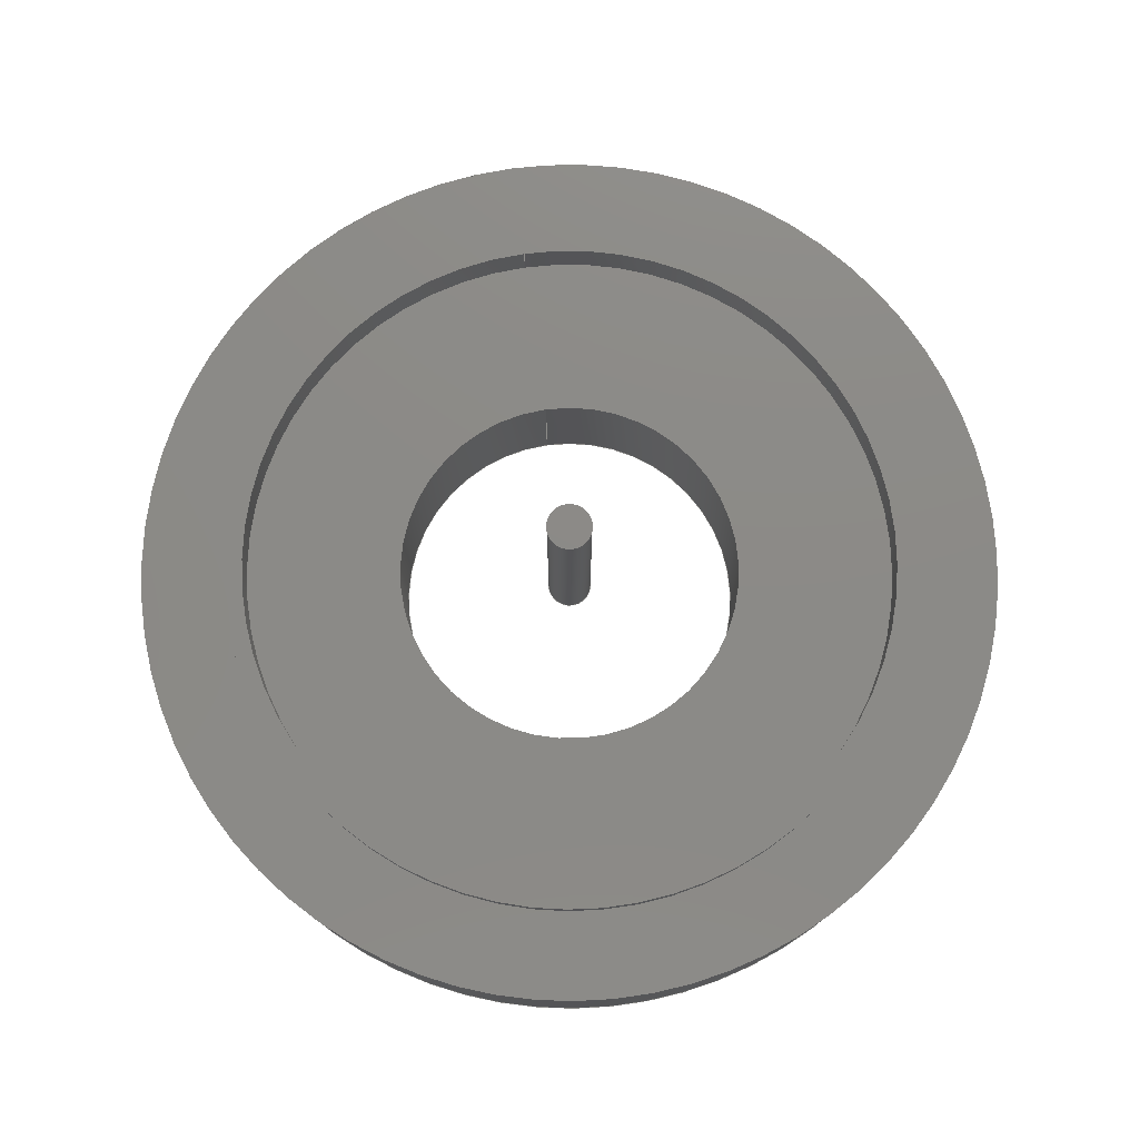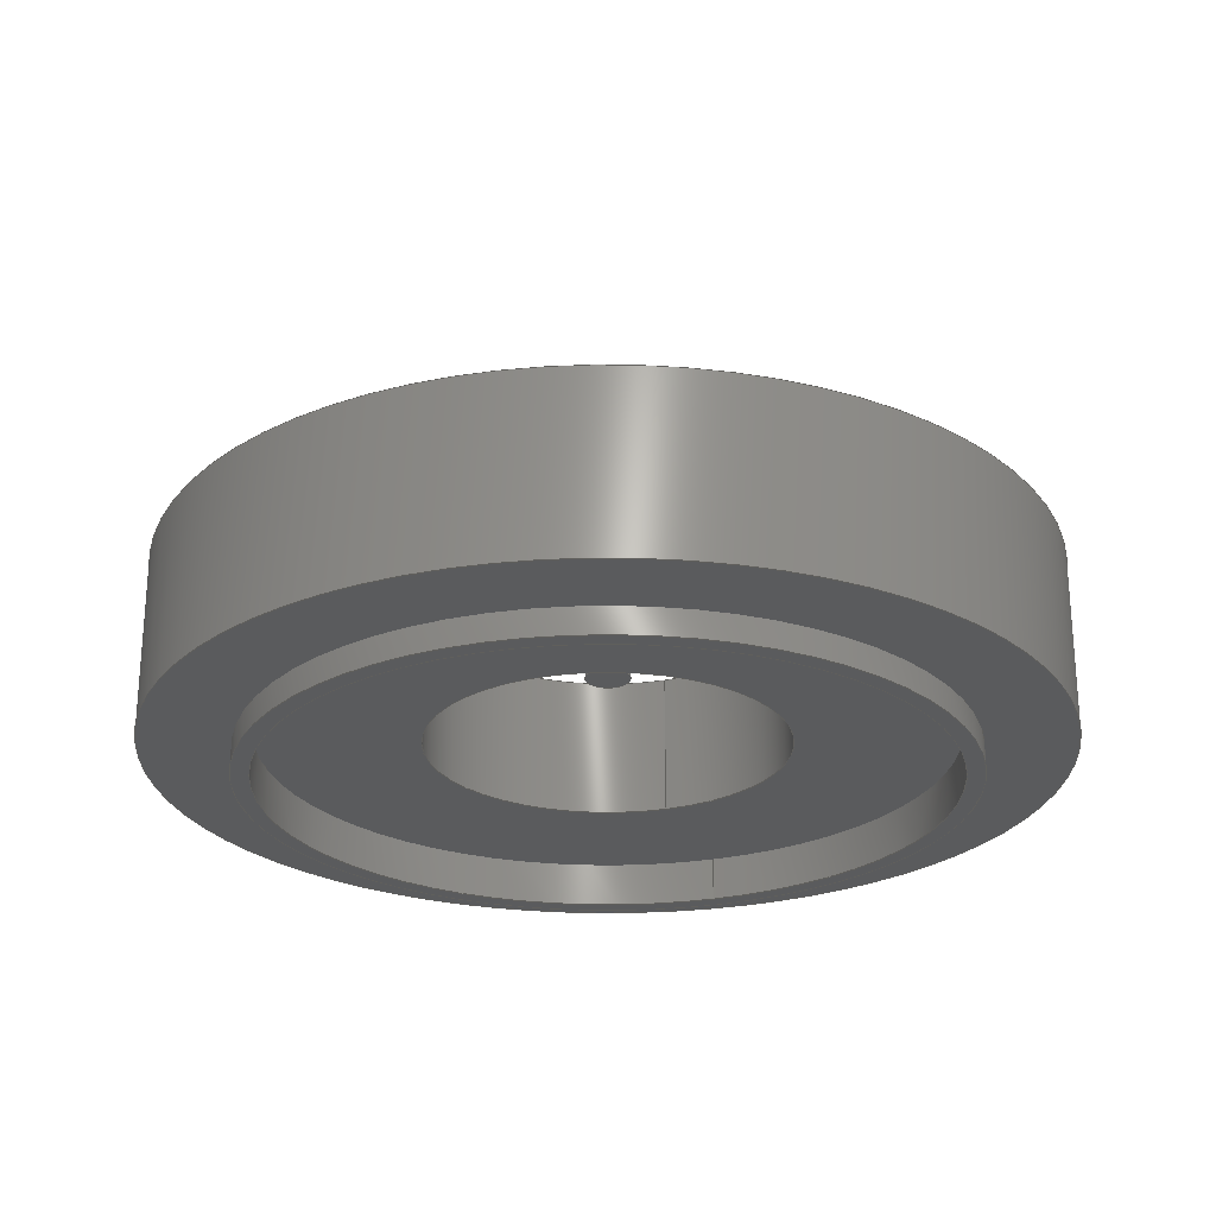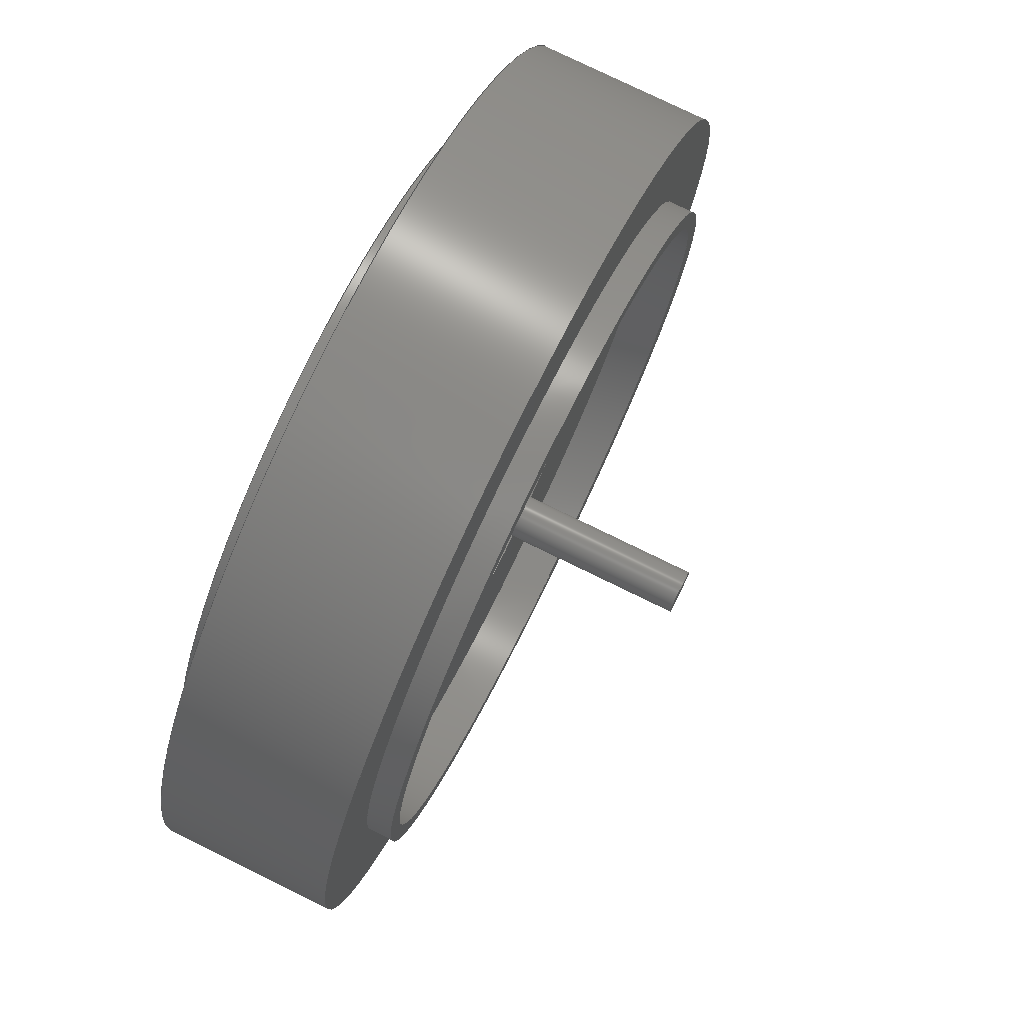
<metadata>
{"format":"step","ext":"step","renderer":"f3d","projection":"perspective","resolution":1024,"background":"white","views":[{"elev":77.4,"azim":81.8,"up":"+Z"},{"elev":-25.1,"azim":109.4,"up":"+Z"},{"elev":77.6,"azim":-63.9,"up":"+Y"}]}
</metadata>
<code>
ISO-10303-21;
DATA;
#1=MECHANICAL_DESIGN_GEOMETRIC_PRESENTATION_REPRESENTATION('',(#10,#11,
#12,#13),#352);
#2=SHAPE_REPRESENTATION_RELATIONSHIP('SRR','None',#359,#3);
#3=ADVANCED_BREP_SHAPE_REPRESENTATION('',(#14,#15),#351);
#4=FACE_BOUND('',#56,.T.);
#5=FACE_BOUND('',#59,.T.);
#6=FACE_BOUND('',#64,.T.);
#7=FACE_BOUND('',#67,.T.);
#8=FACE_BOUND('',#70,.T.);
#9=FACE_BOUND('',#72,.T.);
#10=STYLED_ITEM('',(#368),#14);
#11=STYLED_ITEM('',(#370),#185);
#12=STYLED_ITEM('',(#370),#186);
#13=STYLED_ITEM('',(#369),#15);
#14=MANIFOLD_SOLID_BREP('Body1',#187);
#15=MANIFOLD_SOLID_BREP('Body2',#188);
#16=LINE('',#305,#23);
#17=LINE('',#315,#24);
#18=LINE('',#321,#25);
#19=LINE('',#327,#26);
#20=LINE('',#333,#27);
#21=LINE('',#339,#28);
#22=LINE('',#345,#29);
#23=VECTOR('',#241,0.25);
#24=VECTOR('',#254,2);
#25=VECTOR('',#261,3.8);
#26=VECTOR('',#268,4);
#27=VECTOR('',#275,4);
#28=VECTOR('',#284,3.8);
#29=VECTOR('',#291,5);
#30=CYLINDRICAL_SURFACE('',#204,0.25);
#31=CYLINDRICAL_SURFACE('',#210,2);
#32=CYLINDRICAL_SURFACE('',#214,3.8);
#33=CYLINDRICAL_SURFACE('',#216,4);
#34=CYLINDRICAL_SURFACE('',#219,4);
#35=CYLINDRICAL_SURFACE('',#223,3.8);
#36=CYLINDRICAL_SURFACE('',#226,5);
#37=FACE_OUTER_BOUND('',#52,.T.);
#38=FACE_OUTER_BOUND('',#53,.T.);
#39=FACE_OUTER_BOUND('',#54,.T.);
#40=FACE_OUTER_BOUND('',#55,.T.);
#41=FACE_OUTER_BOUND('',#57,.T.);
#42=FACE_OUTER_BOUND('',#58,.T.);
#43=FACE_OUTER_BOUND('',#60,.T.);
#44=FACE_OUTER_BOUND('',#61,.T.);
#45=FACE_OUTER_BOUND('',#62,.T.);
#46=FACE_OUTER_BOUND('',#63,.T.);
#47=FACE_OUTER_BOUND('',#65,.T.);
#48=FACE_OUTER_BOUND('',#66,.T.);
#49=FACE_OUTER_BOUND('',#68,.T.);
#50=FACE_OUTER_BOUND('',#69,.T.);
#51=FACE_OUTER_BOUND('',#71,.T.);
#52=EDGE_LOOP('',(#122));
#53=EDGE_LOOP('',(#123,#124,#125,#126));
#54=EDGE_LOOP('',(#127));
#55=EDGE_LOOP('',(#128));
#56=EDGE_LOOP('',(#129));
#57=EDGE_LOOP('',(#130,#131,#132,#133));
#58=EDGE_LOOP('',(#134));
#59=EDGE_LOOP('',(#135));
#60=EDGE_LOOP('',(#136,#137,#138,#139));
#61=EDGE_LOOP('',(#140,#141,#142,#143));
#62=EDGE_LOOP('',(#144,#145,#146,#147));
#63=EDGE_LOOP('',(#148));
#64=EDGE_LOOP('',(#149));
#65=EDGE_LOOP('',(#150,#151,#152,#153));
#66=EDGE_LOOP('',(#154));
#67=EDGE_LOOP('',(#155));
#68=EDGE_LOOP('',(#156,#157,#158,#159));
#69=EDGE_LOOP('',(#160));
#70=EDGE_LOOP('',(#161));
#71=EDGE_LOOP('',(#162));
#72=EDGE_LOOP('',(#163));
#73=CIRCLE('',#203,0.25);
#74=CIRCLE('',#205,0.25);
#75=CIRCLE('',#208,3.8);
#76=CIRCLE('',#209,2);
#77=CIRCLE('',#211,2);
#78=CIRCLE('',#213,3.8);
#79=CIRCLE('',#215,3.8);
#80=CIRCLE('',#217,4);
#81=CIRCLE('',#218,4);
#82=CIRCLE('',#220,4);
#83=CIRCLE('',#221,4);
#84=CIRCLE('',#224,3.8);
#85=CIRCLE('',#227,5);
#86=CIRCLE('',#228,5);
#87=VERTEX_POINT('',#300);
#88=VERTEX_POINT('',#303);
#89=VERTEX_POINT('',#308);
#90=VERTEX_POINT('',#310);
#91=VERTEX_POINT('',#313);
#92=VERTEX_POINT('',#317);
#93=VERTEX_POINT('',#320);
#94=VERTEX_POINT('',#324);
#95=VERTEX_POINT('',#326);
#96=VERTEX_POINT('',#330);
#97=VERTEX_POINT('',#332);
#98=VERTEX_POINT('',#337);
#99=VERTEX_POINT('',#342);
#100=VERTEX_POINT('',#344);
#101=EDGE_CURVE('',#87,#87,#73,.T.);
#102=EDGE_CURVE('',#88,#88,#74,.T.);
#103=EDGE_CURVE('',#88,#87,#16,.T.);
#104=EDGE_CURVE('',#89,#89,#75,.T.);
#105=EDGE_CURVE('',#90,#90,#76,.T.);
#106=EDGE_CURVE('',#91,#91,#77,.T.);
#107=EDGE_CURVE('',#91,#90,#17,.T.);
#108=EDGE_CURVE('',#92,#92,#78,.T.);
#109=EDGE_CURVE('',#92,#93,#18,.T.);
#110=EDGE_CURVE('',#93,#93,#79,.T.);
#111=EDGE_CURVE('',#94,#94,#80,.T.);
#112=EDGE_CURVE('',#94,#95,#19,.T.);
#113=EDGE_CURVE('',#95,#95,#81,.T.);
#114=EDGE_CURVE('',#96,#96,#82,.T.);
#115=EDGE_CURVE('',#96,#97,#20,.T.);
#116=EDGE_CURVE('',#97,#97,#83,.T.);
#117=EDGE_CURVE('',#98,#98,#84,.T.);
#118=EDGE_CURVE('',#98,#89,#21,.T.);
#119=EDGE_CURVE('',#99,#99,#85,.T.);
#120=EDGE_CURVE('',#99,#100,#22,.T.);
#121=EDGE_CURVE('',#100,#100,#86,.T.);
#122=ORIENTED_EDGE('',*,*,#101,.T.);
#123=ORIENTED_EDGE('',*,*,#102,.F.);
#124=ORIENTED_EDGE('',*,*,#103,.T.);
#125=ORIENTED_EDGE('',*,*,#101,.F.);
#126=ORIENTED_EDGE('',*,*,#103,.F.);
#127=ORIENTED_EDGE('',*,*,#102,.T.);
#128=ORIENTED_EDGE('',*,*,#104,.F.);
#129=ORIENTED_EDGE('',*,*,#105,.F.);
#130=ORIENTED_EDGE('',*,*,#106,.F.);
#131=ORIENTED_EDGE('',*,*,#107,.T.);
#132=ORIENTED_EDGE('',*,*,#105,.T.);
#133=ORIENTED_EDGE('',*,*,#107,.F.);
#134=ORIENTED_EDGE('',*,*,#108,.F.);
#135=ORIENTED_EDGE('',*,*,#106,.T.);
#136=ORIENTED_EDGE('',*,*,#108,.T.);
#137=ORIENTED_EDGE('',*,*,#109,.T.);
#138=ORIENTED_EDGE('',*,*,#110,.F.);
#139=ORIENTED_EDGE('',*,*,#109,.F.);
#140=ORIENTED_EDGE('',*,*,#111,.F.);
#141=ORIENTED_EDGE('',*,*,#112,.T.);
#142=ORIENTED_EDGE('',*,*,#113,.F.);
#143=ORIENTED_EDGE('',*,*,#112,.F.);
#144=ORIENTED_EDGE('',*,*,#114,.F.);
#145=ORIENTED_EDGE('',*,*,#115,.T.);
#146=ORIENTED_EDGE('',*,*,#116,.F.);
#147=ORIENTED_EDGE('',*,*,#115,.F.);
#148=ORIENTED_EDGE('',*,*,#113,.T.);
#149=ORIENTED_EDGE('',*,*,#110,.T.);
#150=ORIENTED_EDGE('',*,*,#117,.F.);
#151=ORIENTED_EDGE('',*,*,#118,.T.);
#152=ORIENTED_EDGE('',*,*,#104,.T.);
#153=ORIENTED_EDGE('',*,*,#118,.F.);
#154=ORIENTED_EDGE('',*,*,#114,.T.);
#155=ORIENTED_EDGE('',*,*,#117,.T.);
#156=ORIENTED_EDGE('',*,*,#119,.F.);
#157=ORIENTED_EDGE('',*,*,#120,.T.);
#158=ORIENTED_EDGE('',*,*,#121,.F.);
#159=ORIENTED_EDGE('',*,*,#120,.F.);
#160=ORIENTED_EDGE('',*,*,#121,.T.);
#161=ORIENTED_EDGE('',*,*,#116,.T.);
#162=ORIENTED_EDGE('',*,*,#119,.T.);
#163=ORIENTED_EDGE('',*,*,#111,.T.);
#164=PLANE('',#202);
#165=PLANE('',#206);
#166=PLANE('',#207);
#167=PLANE('',#212);
#168=PLANE('',#222);
#169=PLANE('',#225);
#170=PLANE('',#229);
#171=PLANE('',#230);
#172=ADVANCED_FACE('',(#37),#164,.F.);
#173=ADVANCED_FACE('',(#38),#30,.T.);
#174=ADVANCED_FACE('',(#39),#165,.T.);
#175=ADVANCED_FACE('',(#40,#4),#166,.T.);
#176=ADVANCED_FACE('',(#41),#31,.F.);
#177=ADVANCED_FACE('',(#42,#5),#167,.F.);
#178=ADVANCED_FACE('',(#43),#32,.F.);
#179=ADVANCED_FACE('',(#44),#33,.T.);
#180=ADVANCED_FACE('',(#45),#34,.T.);
#181=ADVANCED_FACE('',(#46,#6),#168,.F.);
#182=ADVANCED_FACE('',(#47),#35,.F.);
#183=ADVANCED_FACE('',(#48,#7),#169,.T.);
#184=ADVANCED_FACE('',(#49),#36,.T.);
#185=ADVANCED_FACE('',(#50,#8),#170,.T.);
#186=ADVANCED_FACE('',(#51,#9),#171,.F.);
#187=CLOSED_SHELL('',(#172,#173,#174));
#188=CLOSED_SHELL('',(#175,#176,#177,#178,#179,#180,#181,#182,#183,#184,
#185,#186));
#189=DERIVED_UNIT_ELEMENT(#191,1);
#190=DERIVED_UNIT_ELEMENT(#354,3);
#191=(
MASS_UNIT()
NAMED_UNIT(*)
SI_UNIT(.KILO.,.GRAM.)
);
#192=DERIVED_UNIT((#189,#190));
#193=MEASURE_REPRESENTATION_ITEM('density measure',
POSITIVE_RATIO_MEASURE(7850),#192);
#194=PROPERTY_DEFINITION_REPRESENTATION(#199,#196);
#195=PROPERTY_DEFINITION_REPRESENTATION(#200,#197);
#196=REPRESENTATION('material name',(#198),#351);
#197=REPRESENTATION('density',(#193),#351);
#198=DESCRIPTIVE_REPRESENTATION_ITEM('Steel','Steel');
#199=PROPERTY_DEFINITION('material property','material name',#361);
#200=PROPERTY_DEFINITION('material property','density of part',#361);
#201=AXIS2_PLACEMENT_3D('placement',#298,#231,#232);
#202=AXIS2_PLACEMENT_3D('',#299,#233,#234);
#203=AXIS2_PLACEMENT_3D('',#301,#235,#236);
#204=AXIS2_PLACEMENT_3D('',#302,#237,#238);
#205=AXIS2_PLACEMENT_3D('',#304,#239,#240);
#206=AXIS2_PLACEMENT_3D('',#306,#242,#243);
#207=AXIS2_PLACEMENT_3D('',#307,#244,#245);
#208=AXIS2_PLACEMENT_3D('',#309,#246,#247);
#209=AXIS2_PLACEMENT_3D('',#311,#248,#249);
#210=AXIS2_PLACEMENT_3D('',#312,#250,#251);
#211=AXIS2_PLACEMENT_3D('',#314,#252,#253);
#212=AXIS2_PLACEMENT_3D('',#316,#255,#256);
#213=AXIS2_PLACEMENT_3D('',#318,#257,#258);
#214=AXIS2_PLACEMENT_3D('',#319,#259,#260);
#215=AXIS2_PLACEMENT_3D('',#322,#262,#263);
#216=AXIS2_PLACEMENT_3D('',#323,#264,#265);
#217=AXIS2_PLACEMENT_3D('',#325,#266,#267);
#218=AXIS2_PLACEMENT_3D('',#328,#269,#270);
#219=AXIS2_PLACEMENT_3D('',#329,#271,#272);
#220=AXIS2_PLACEMENT_3D('',#331,#273,#274);
#221=AXIS2_PLACEMENT_3D('',#334,#276,#277);
#222=AXIS2_PLACEMENT_3D('',#335,#278,#279);
#223=AXIS2_PLACEMENT_3D('',#336,#280,#281);
#224=AXIS2_PLACEMENT_3D('',#338,#282,#283);
#225=AXIS2_PLACEMENT_3D('',#340,#285,#286);
#226=AXIS2_PLACEMENT_3D('',#341,#287,#288);
#227=AXIS2_PLACEMENT_3D('',#343,#289,#290);
#228=AXIS2_PLACEMENT_3D('',#346,#292,#293);
#229=AXIS2_PLACEMENT_3D('',#347,#294,#295);
#230=AXIS2_PLACEMENT_3D('',#348,#296,#297);
#231=DIRECTION('axis',(0,0,1));
#232=DIRECTION('refdir',(1,0,0));
#233=DIRECTION('center_axis',(0,0,1));
#234=DIRECTION('ref_axis',(1,0,0));
#235=DIRECTION('center_axis',(0,0,-1));
#236=DIRECTION('ref_axis',(1,0,0));
#237=DIRECTION('center_axis',(0,0,1));
#238=DIRECTION('ref_axis',(1,0,0));
#239=DIRECTION('center_axis',(0,0,1));
#240=DIRECTION('ref_axis',(1,0,0));
#241=DIRECTION('',(0,0,-1));
#242=DIRECTION('center_axis',(0,0,1));
#243=DIRECTION('ref_axis',(1,0,0));
#244=DIRECTION('center_axis',(0,0,1));
#245=DIRECTION('ref_axis',(1,0,0));
#246=DIRECTION('center_axis',(0,0,-1));
#247=DIRECTION('ref_axis',(1,0,0));
#248=DIRECTION('center_axis',(0,0,1));
#249=DIRECTION('ref_axis',(1,0,0));
#250=DIRECTION('center_axis',(0,0,-1));
#251=DIRECTION('ref_axis',(1,0,0));
#252=DIRECTION('center_axis',(0,0,1));
#253=DIRECTION('ref_axis',(1,0,0));
#254=DIRECTION('',(0,0,1));
#255=DIRECTION('center_axis',(0,0,1));
#256=DIRECTION('ref_axis',(1,0,0));
#257=DIRECTION('center_axis',(0,0,1));
#258=DIRECTION('ref_axis',(1,0,0));
#259=DIRECTION('center_axis',(0,0,1));
#260=DIRECTION('ref_axis',(1,0,0));
#261=DIRECTION('',(0,0,-1));
#262=DIRECTION('center_axis',(0,0,1));
#263=DIRECTION('ref_axis',(1,0,0));
#264=DIRECTION('center_axis',(0,0,1));
#265=DIRECTION('ref_axis',(1,0,0));
#266=DIRECTION('center_axis',(0,0,1));
#267=DIRECTION('ref_axis',(1,0,0));
#268=DIRECTION('',(0,0,-1));
#269=DIRECTION('center_axis',(0,0,-1));
#270=DIRECTION('ref_axis',(1,0,0));
#271=DIRECTION('center_axis',(0,0,1));
#272=DIRECTION('ref_axis',(1,0,0));
#273=DIRECTION('center_axis',(0,0,1));
#274=DIRECTION('ref_axis',(1,0,0));
#275=DIRECTION('',(0,0,-1));
#276=DIRECTION('center_axis',(0,0,-1));
#277=DIRECTION('ref_axis',(1,0,0));
#278=DIRECTION('center_axis',(0,0,1));
#279=DIRECTION('ref_axis',(1,0,0));
#280=DIRECTION('center_axis',(0,0,1));
#281=DIRECTION('ref_axis',(1,0,0));
#282=DIRECTION('center_axis',(0,0,-1));
#283=DIRECTION('ref_axis',(1,0,0));
#284=DIRECTION('',(0,0,-1));
#285=DIRECTION('center_axis',(0,0,1));
#286=DIRECTION('ref_axis',(1,0,0));
#287=DIRECTION('center_axis',(0,0,-1));
#288=DIRECTION('ref_axis',(1,0,0));
#289=DIRECTION('center_axis',(0,0,-1));
#290=DIRECTION('ref_axis',(1,0,0));
#291=DIRECTION('',(0,0,1));
#292=DIRECTION('center_axis',(0,0,1));
#293=DIRECTION('ref_axis',(1,0,0));
#294=DIRECTION('center_axis',(0,0,1));
#295=DIRECTION('ref_axis',(1,0,0));
#296=DIRECTION('center_axis',(0,0,1));
#297=DIRECTION('ref_axis',(1,0,0));
#298=CARTESIAN_POINT('',(0,0,0));
#299=CARTESIAN_POINT('Origin',(17.5,10,-1));
#300=CARTESIAN_POINT('',(17.25,10,-1));
#301=CARTESIAN_POINT('Origin',(17.5,10,-1));
#302=CARTESIAN_POINT('Origin',(17.5,10,0));
#303=CARTESIAN_POINT('',(17.25,10,2));
#304=CARTESIAN_POINT('Origin',(17.5,10,2));
#305=CARTESIAN_POINT('',(17.25,10,0));
#306=CARTESIAN_POINT('Origin',(17.5,10,2));
#307=CARTESIAN_POINT('Origin',(17.5,10,-0.2));
#308=CARTESIAN_POINT('',(13.7,10,-0.2));
#309=CARTESIAN_POINT('Origin',(17.5,10,-0.2));
#310=CARTESIAN_POINT('',(15.5,10,-0.2));
#311=CARTESIAN_POINT('Origin',(17.5,10,-0.2));
#312=CARTESIAN_POINT('Origin',(17.5,10,0));
#313=CARTESIAN_POINT('',(15.5,10,-1.8));
#314=CARTESIAN_POINT('Origin',(17.5,10,-1.8));
#315=CARTESIAN_POINT('',(15.5,10,0));
#316=CARTESIAN_POINT('Origin',(17.5,10,-1.8));
#317=CARTESIAN_POINT('',(13.7,10,-1.8));
#318=CARTESIAN_POINT('Origin',(17.5,10,-1.8));
#319=CARTESIAN_POINT('Origin',(17.5,10,0));
#320=CARTESIAN_POINT('',(13.7,10,-2.3));
#321=CARTESIAN_POINT('',(13.7,10,0));
#322=CARTESIAN_POINT('Origin',(17.5,10,-2.3));
#323=CARTESIAN_POINT('Origin',(17.5,10,0));
#324=CARTESIAN_POINT('',(13.5,10,-2));
#325=CARTESIAN_POINT('Origin',(17.5,10,-2));
#326=CARTESIAN_POINT('',(13.5,10,-2.3));
#327=CARTESIAN_POINT('',(13.5,10,0));
#328=CARTESIAN_POINT('Origin',(17.5,10,-2.3));
#329=CARTESIAN_POINT('Origin',(17.5,10,0));
#330=CARTESIAN_POINT('',(13.5,10,0.3));
#331=CARTESIAN_POINT('Origin',(17.5,10,0.3));
#332=CARTESIAN_POINT('',(13.5,10,0));
#333=CARTESIAN_POINT('',(13.5,10,0));
#334=CARTESIAN_POINT('Origin',(17.5,10,0));
#335=CARTESIAN_POINT('Origin',(17.5,10,-2.3));
#336=CARTESIAN_POINT('Origin',(17.5,10,0));
#337=CARTESIAN_POINT('',(13.7,10,0.3));
#338=CARTESIAN_POINT('Origin',(17.5,10,0.3));
#339=CARTESIAN_POINT('',(13.7,10,0));
#340=CARTESIAN_POINT('Origin',(17.5,10,0.3));
#341=CARTESIAN_POINT('Origin',(17.5,10,0));
#342=CARTESIAN_POINT('',(12.5,10,-2));
#343=CARTESIAN_POINT('Origin',(17.5,10,-2));
#344=CARTESIAN_POINT('',(12.5,10,0));
#345=CARTESIAN_POINT('',(12.5,10,0));
#346=CARTESIAN_POINT('Origin',(17.5,10,0));
#347=CARTESIAN_POINT('Origin',(17.5,10,0));
#348=CARTESIAN_POINT('Origin',(17.5,10,-2));
#349=UNCERTAINTY_MEASURE_WITH_UNIT(LENGTH_MEASURE(0.001),#353,
'DISTANCE_ACCURACY_VALUE',
'Maximum model space distance between geometric entities at asserted c
onnectivities');
#350=UNCERTAINTY_MEASURE_WITH_UNIT(LENGTH_MEASURE(0.001),#353,
'DISTANCE_ACCURACY_VALUE',
'Maximum model space distance between geometric entities at asserted c
onnectivities');
#351=(
GEOMETRIC_REPRESENTATION_CONTEXT(3)
GLOBAL_UNCERTAINTY_ASSIGNED_CONTEXT((#349))
GLOBAL_UNIT_ASSIGNED_CONTEXT((#353,#355,#356))
REPRESENTATION_CONTEXT('','3D')
);
#352=(
GEOMETRIC_REPRESENTATION_CONTEXT(3)
GLOBAL_UNCERTAINTY_ASSIGNED_CONTEXT((#350))
GLOBAL_UNIT_ASSIGNED_CONTEXT((#353,#355,#356))
REPRESENTATION_CONTEXT('','3D')
);
#353=(
LENGTH_UNIT()
NAMED_UNIT(*)
SI_UNIT(.CENTI.,.METRE.)
);
#354=(
LENGTH_UNIT()
NAMED_UNIT(*)
SI_UNIT($,.METRE.)
);
#355=(
NAMED_UNIT(*)
PLANE_ANGLE_UNIT()
SI_UNIT($,.RADIAN.)
);
#356=(
NAMED_UNIT(*)
SI_UNIT($,.STERADIAN.)
SOLID_ANGLE_UNIT()
);
#357=SHAPE_DEFINITION_REPRESENTATION(#358,#359);
#358=PRODUCT_DEFINITION_SHAPE('',$,#361);
#359=SHAPE_REPRESENTATION('',(#201),#351);
#360=PRODUCT_DEFINITION_CONTEXT('part definition',#365,'design');
#361=PRODUCT_DEFINITION('Kolko','Kolko',#362,#360);
#362=PRODUCT_DEFINITION_FORMATION('',$,#367);
#363=PRODUCT_RELATED_PRODUCT_CATEGORY('Kolko','Kolko',(#367));
#364=APPLICATION_PROTOCOL_DEFINITION('international standard',
'automotive_design',2009,#365);
#365=APPLICATION_CONTEXT(
'Core Data for Automotive Mechanical Design Process');
#366=PRODUCT_CONTEXT('part definition',#365,'mechanical');
#367=PRODUCT('Kolko','Kolko',$,(#366));
#368=PRESENTATION_STYLE_ASSIGNMENT((#371));
#369=PRESENTATION_STYLE_ASSIGNMENT((#372));
#370=PRESENTATION_STYLE_ASSIGNMENT((#373));
#371=SURFACE_STYLE_USAGE(.BOTH.,#374);
#372=SURFACE_STYLE_USAGE(.BOTH.,#375);
#373=SURFACE_STYLE_USAGE(.BOTH.,#376);
#374=SURFACE_SIDE_STYLE('',(#377));
#375=SURFACE_SIDE_STYLE('',(#378));
#376=SURFACE_SIDE_STYLE('',(#379));
#377=SURFACE_STYLE_FILL_AREA(#380);
#378=SURFACE_STYLE_FILL_AREA(#381);
#379=SURFACE_STYLE_FILL_AREA(#382);
#380=FILL_AREA_STYLE('Steel - Satin',(#383));
#381=FILL_AREA_STYLE('Chrome - Black',(#384));
#382=FILL_AREA_STYLE('Plastic - Texture - Random',(#385));
#383=FILL_AREA_STYLE_COLOUR('Steel - Satin',#386);
#384=FILL_AREA_STYLE_COLOUR('Chrome - Black',#387);
#385=FILL_AREA_STYLE_COLOUR('Plastic - Texture - Random',#388);
#386=COLOUR_RGB('Steel - Satin',0.6275,0.6275,0.6275);
#387=COLOUR_RGB('Chrome - Black',0.5647,0.5569,0.5451);
#388=COLOUR_RGB('Plastic - Texture - Random',0.09804,0.09804,
0.09804);
ENDSEC;
END-ISO-10303-21;

</code>
